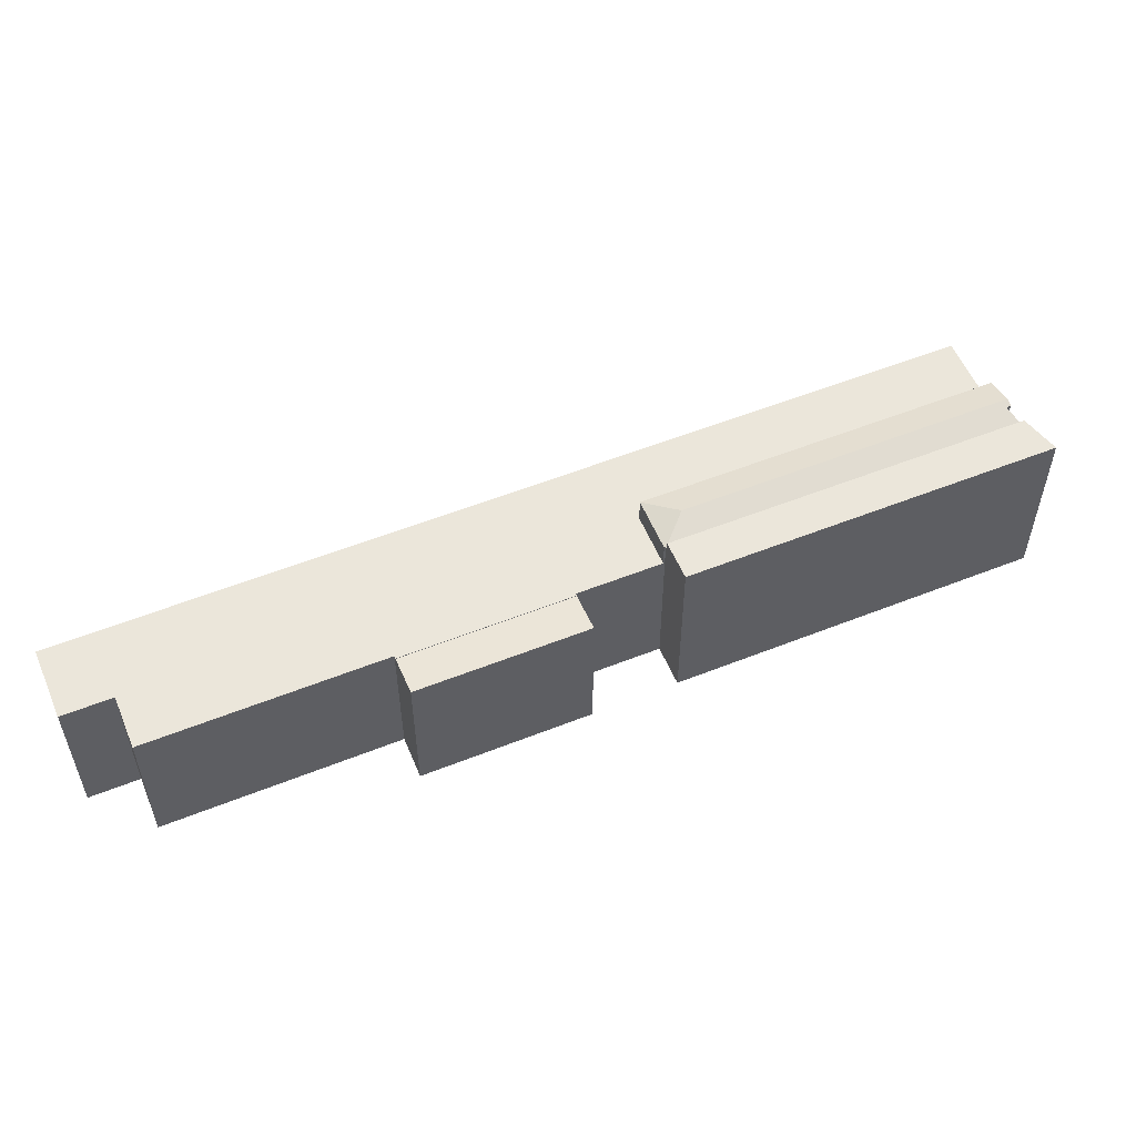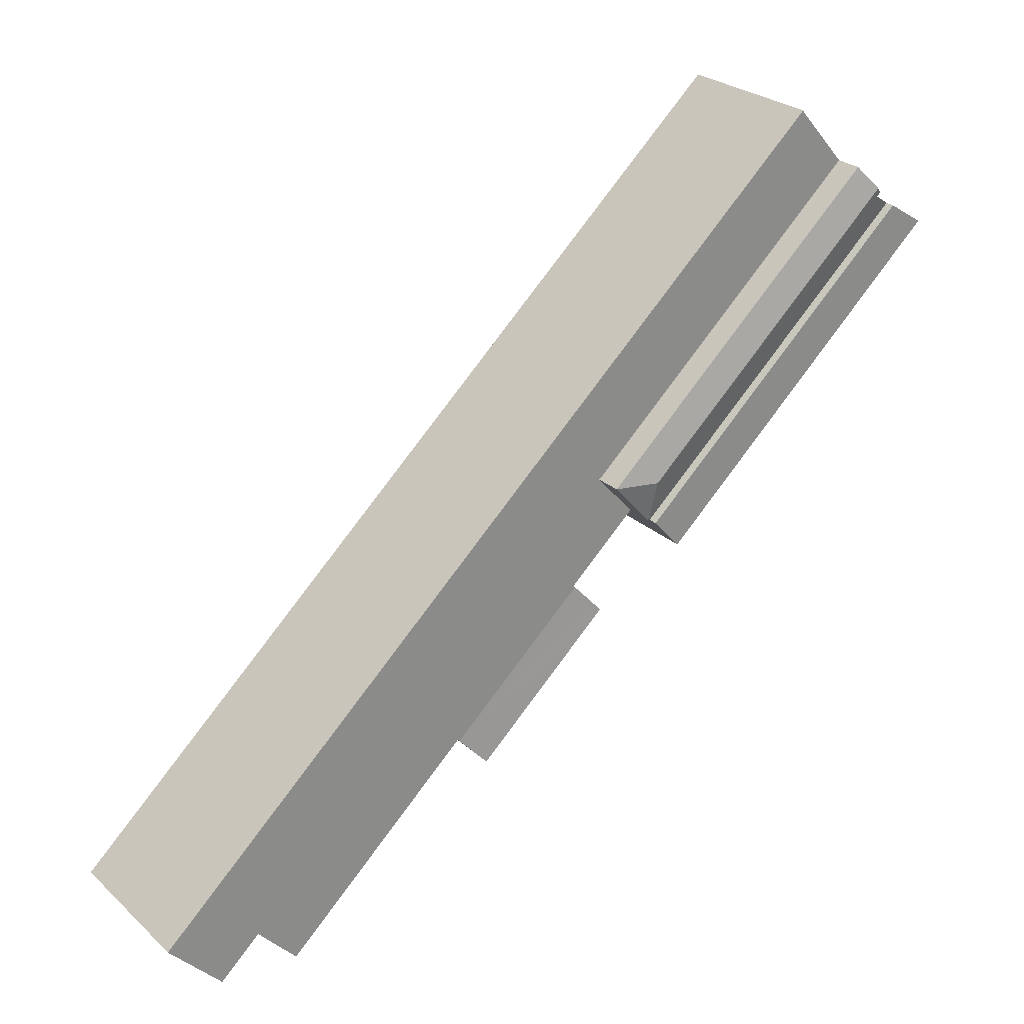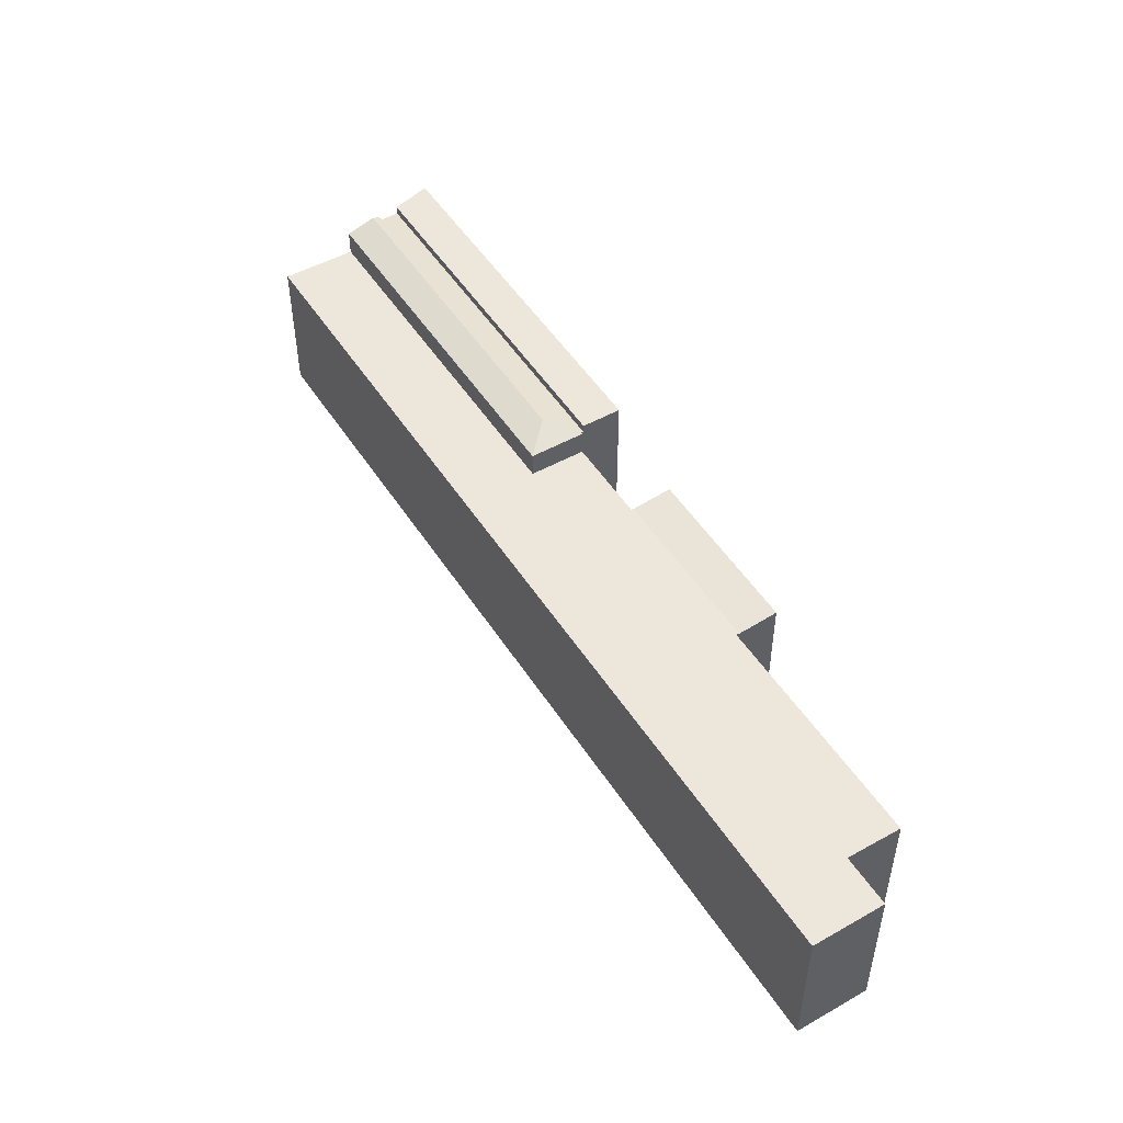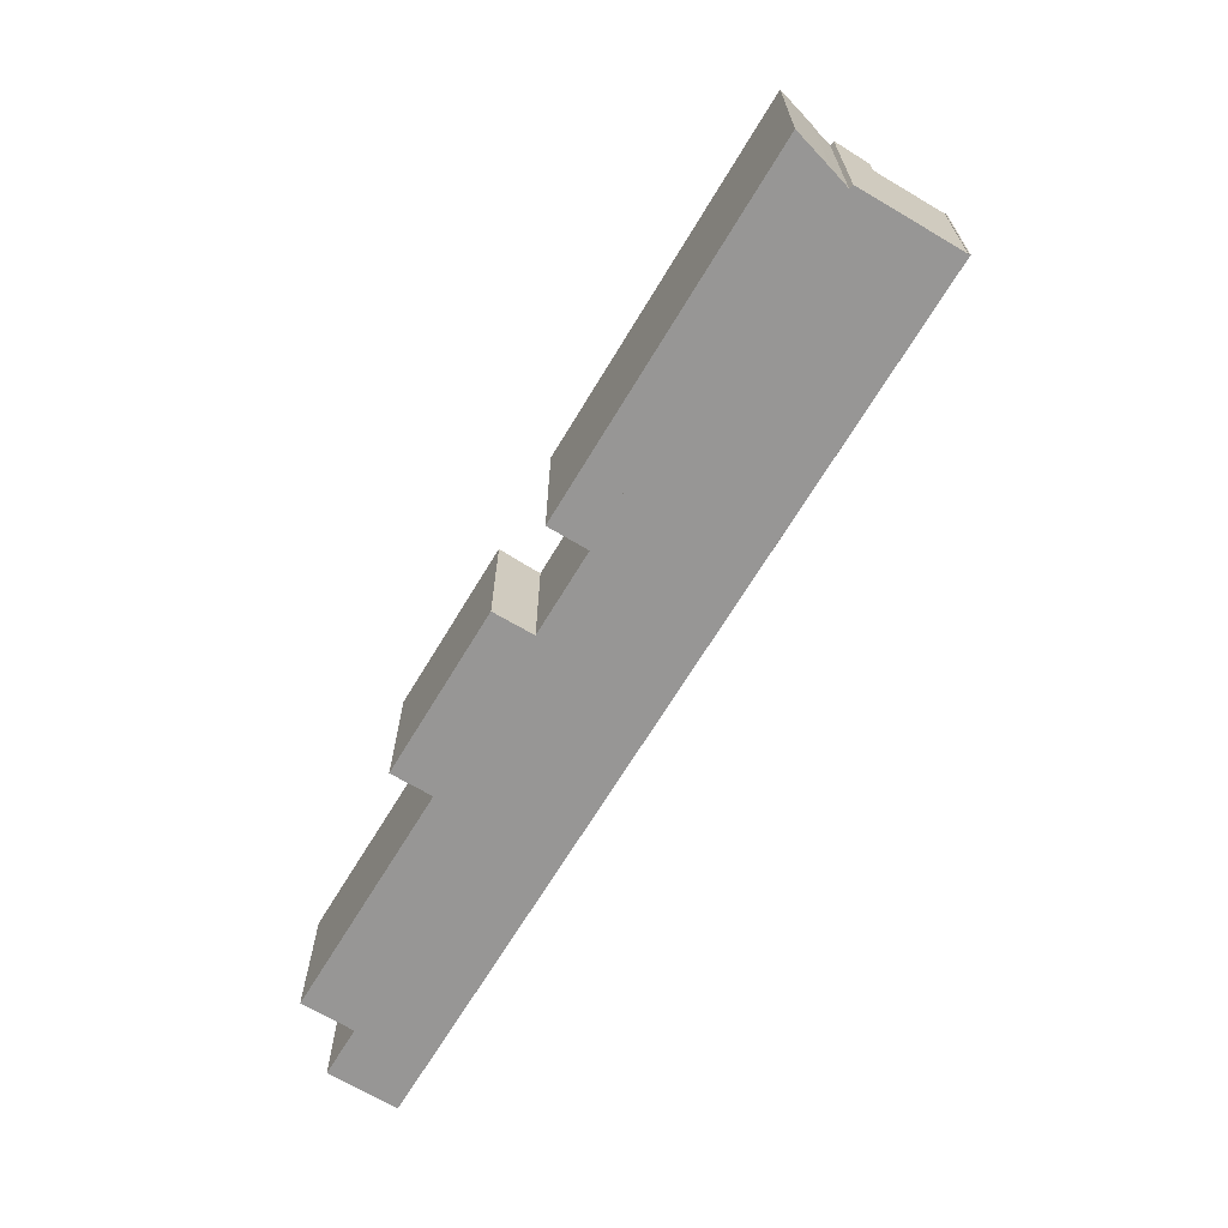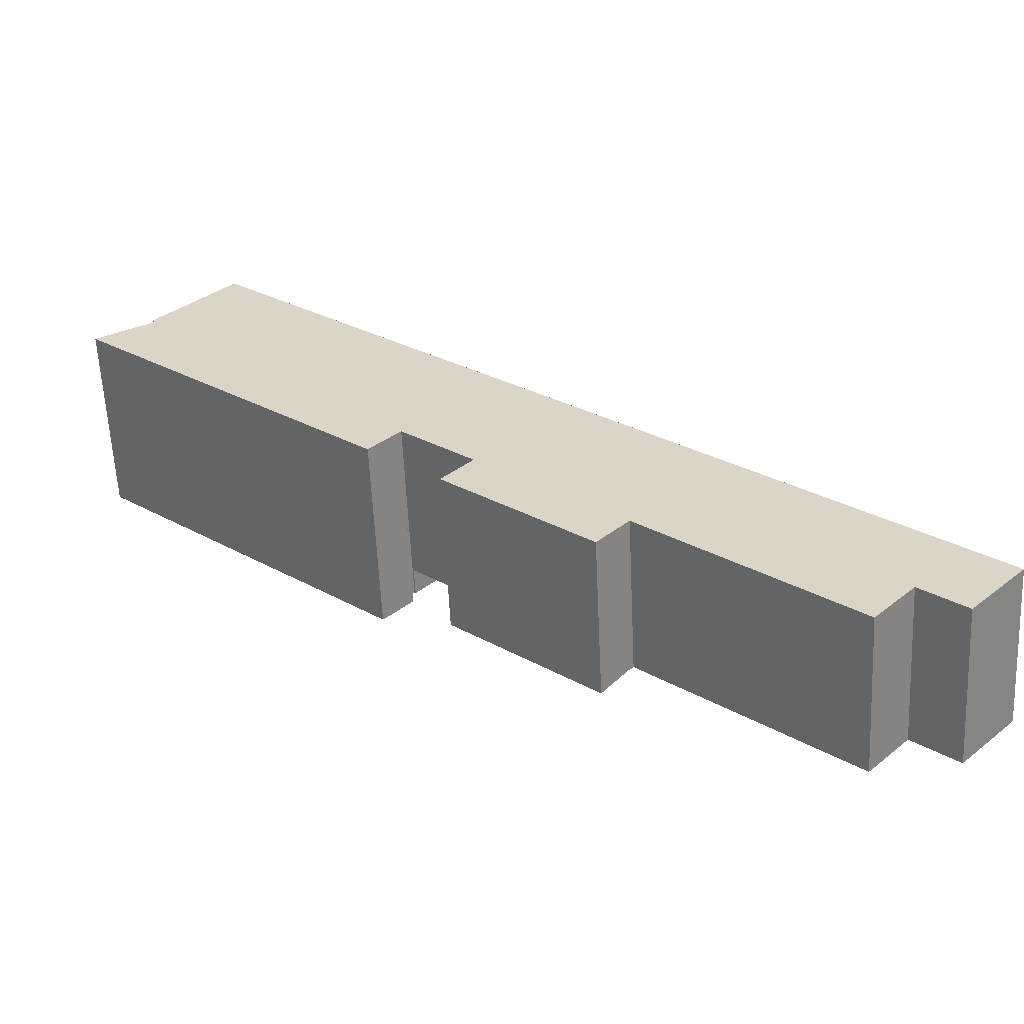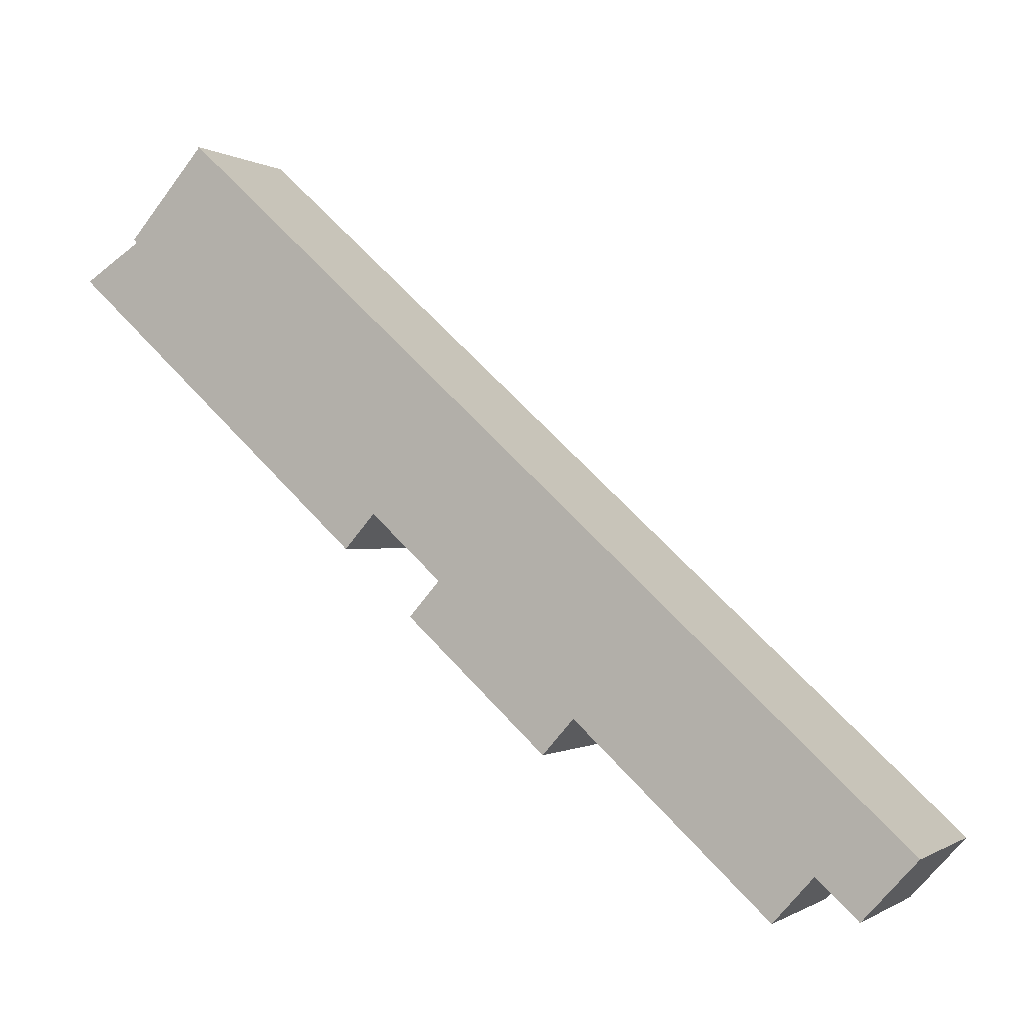
<metadata>
{"format":"obj","ext":"obj","renderer":"f3d","projection":"perspective","resolution":1024,"background":"white","views":[{"elev":55.0,"azim":-160.7,"up":"+Y"},{"elev":26.5,"azim":143.9,"up":"+Z"},{"elev":50.3,"azim":100.4,"up":"+Y"},{"elev":-67.9,"azim":-79.0,"up":"+Y"},{"elev":-60.2,"azim":2.8,"up":"+Z"},{"elev":-0.5,"azim":25.8,"up":"+Z"}]}
</metadata>
<code>
v  20.85 11.36 -15
v  20.6 11.92 -12.37
v  23.32 11.36 -12.23
v  20.78 11.39 -14.93
v  20.74 11.39 -14.97
v  5.035 11.36 4.304
v  3.744 11.92 2.852
v  3.436 11.79 2.506
v  3.614 11.77 2.261
v  2.493 11.4 1.574
v  20.68 11.36 -15.04
v  2.356 11.36 1.488
v  3.436 -1.534e-16 2.506
v  3.744 -1.746e-16 2.852
v  5.035 -2.635e-16 4.304
v  3.614 -1.384e-16 2.261
v  2.356 -9.111e-17 1.488
v  2.493 -9.638e-17 1.574
v  23.32 7.486e-16 -12.23
v  20.85 9.185e-16 -15
v  20.78 9.144e-16 -14.93
v  20.68 9.212e-16 -15.04
v  20.74 9.166e-16 -14.97
v  19.05 11.92 -16.85
v  2.356 11.92 1.488
v  20.68 11.92 -15.04
v  18.88 11.92 -17.04
v  0 11.92 7.3e-16
v  0 0 0
v  18.88 1.043e-15 -17.04
v  19.05 1.032e-15 -16.85
v  23.27 9.939 -21.05
v  32.16 9.909 -28.7
v  31.97 9.939 -28.91
v  33.78 9.65 -26.87
v  23.46 9.908 -20.84
v  25.08 9.65 -19.02
v  23.27 1.289e-15 -21.05
v  25.08 1.165e-15 -19.02
v  23.46 1.276e-15 -20.84
v  33.78 1.646e-15 -26.87
v  31.97 1.77e-15 -28.91
v  32.16 1.757e-15 -28.7
v  25.08 9.693 -19.02
v  33.91 9.693 -26.73
v  33.78 9.693 -26.87
v  39.7 9.693 -20.37
v  36.39 9.693 -17.38
v  25.18 9.693 -18.91
v  30.86 9.693 -12.38
v  25.11 9.693 -18.84
v  20.85 9.693 -15
v  26.6 9.693 -8.537
v  23.32 9.693 -12.23
v  5.035 9.693 4.304
v  21.49 9.693 -3.918
v  8.231 9.693 7.897
v  8.29 9.693 8.009
v  8.207 9.693 7.919
v  33.98 9.693 -26.8
v  48.35 9.693 -34.84
v  45.88 9.693 -37.6
v  51.72 9.693 -31.25
v  48.4 9.693 -34.88
v  54.24 9.693 -33.52
v  50.91 9.693 -37.16
v  8.231 -4.836e-16 7.897
v  8.207 -4.849e-16 7.919
v  8.29 -4.904e-16 8.009
v  25.18 1.158e-15 -18.91
v  50.91 2.276e-15 -37.16
v  48.35 2.133e-15 -34.84
v  48.4 2.136e-15 -34.88
v  45.88 2.302e-15 -37.6
v  33.98 1.641e-15 -26.8
v  33.91 1.637e-15 -26.73
v  25.11 1.153e-15 -18.84
v  21.49 2.399e-16 -3.918
v  26.6 5.227e-16 -8.537
v  30.86 7.58e-16 -12.38
v  36.39 1.064e-15 -17.38
v  39.7 1.248e-15 -20.37
v  51.72 1.913e-15 -31.25
v  54.24 2.053e-15 -33.52
g defaultobject
f 1 2 3
f 2 1 4
f 2 4 5
f 2 6 3
f 6 2 7
f 2 8 7
f 8 2 9
f 10 11 12
f 11 10 9
f 11 9 2
f 11 2 5
f 8 6 7
f 6 8 13
f 6 13 14
f 6 14 15
f 10 16 9
f 16 10 12
f 16 12 17
f 16 17 18
f 6 19 3
f 19 6 15
f 19 1 3
f 1 19 20
f 21 5 4
f 5 21 11
f 11 21 22
f 22 21 23
f 1 21 4
f 21 1 20
f 22 12 11
f 12 22 17
f 9 13 8
f 13 9 16
f 19 21 20
f 15 16 19
f 16 15 14
f 16 14 13
f 21 17 22
f 17 21 19
f 17 19 16
f 17 16 18
f 24 25 26
f 25 24 27
f 25 27 28
f 29 25 28
f 25 29 17
f 17 26 25
f 26 17 22
f 22 24 26
f 24 22 27
f 27 22 30
f 30 22 31
f 30 28 27
f 28 30 29
f 30 17 29
f 17 30 31
f 17 31 22
f 32 33 34
f 33 32 35
f 35 32 36
f 35 36 37
f 38 36 32
f 36 38 37
f 37 38 39
f 39 38 40
f 39 35 37
f 35 39 41
f 41 33 35
f 33 41 34
f 34 41 42
f 42 41 43
f 42 32 34
f 32 42 38
f 40 41 39
f 41 40 38
f 41 38 42
f 41 42 43
f 44 45 46
f 45 44 47
f 47 44 48
f 48 44 49
f 48 49 50
f 50 49 51
f 50 51 52
f 50 52 53
f 53 52 54
f 53 54 55
f 53 55 56
f 56 55 57
f 56 57 58
f 58 57 59
f 60 61 62
f 61 60 63
f 63 60 47
f 47 60 45
f 64 65 66
f 65 64 63
f 63 64 61
f 15 57 55
f 57 15 67
f 68 58 59
f 58 68 69
f 39 49 44
f 49 39 70
f 20 54 52
f 54 20 19
f 67 59 57
f 59 67 68
f 71 64 66
f 64 71 61
f 61 71 72
f 72 71 73
f 74 60 62
f 60 74 75
f 60 75 45
f 45 75 76
f 41 44 46
f 44 41 39
f 70 51 49
f 51 70 52
f 52 70 20
f 20 70 77
f 19 55 54
f 55 19 15
f 69 56 58
f 56 69 78
f 56 78 53
f 53 78 79
f 53 79 50
f 50 79 80
f 50 80 48
f 48 80 81
f 48 81 47
f 47 81 82
f 47 82 63
f 63 82 83
f 63 83 65
f 65 83 84
f 84 66 65
f 66 84 71
f 72 62 61
f 62 72 74
f 76 46 45
f 46 76 41
f 41 70 39
f 70 41 76
f 77 19 20
f 19 77 70
f 19 70 76
f 19 76 75
f 19 75 74
f 19 74 72
f 71 72 73
f 19 67 15
f 67 19 72
f 67 72 71
f 67 71 84
f 67 84 68
f 68 84 69
f 69 84 78
f 78 84 79
f 79 84 80
f 80 84 81
f 81 84 82
f 82 84 83

</code>
